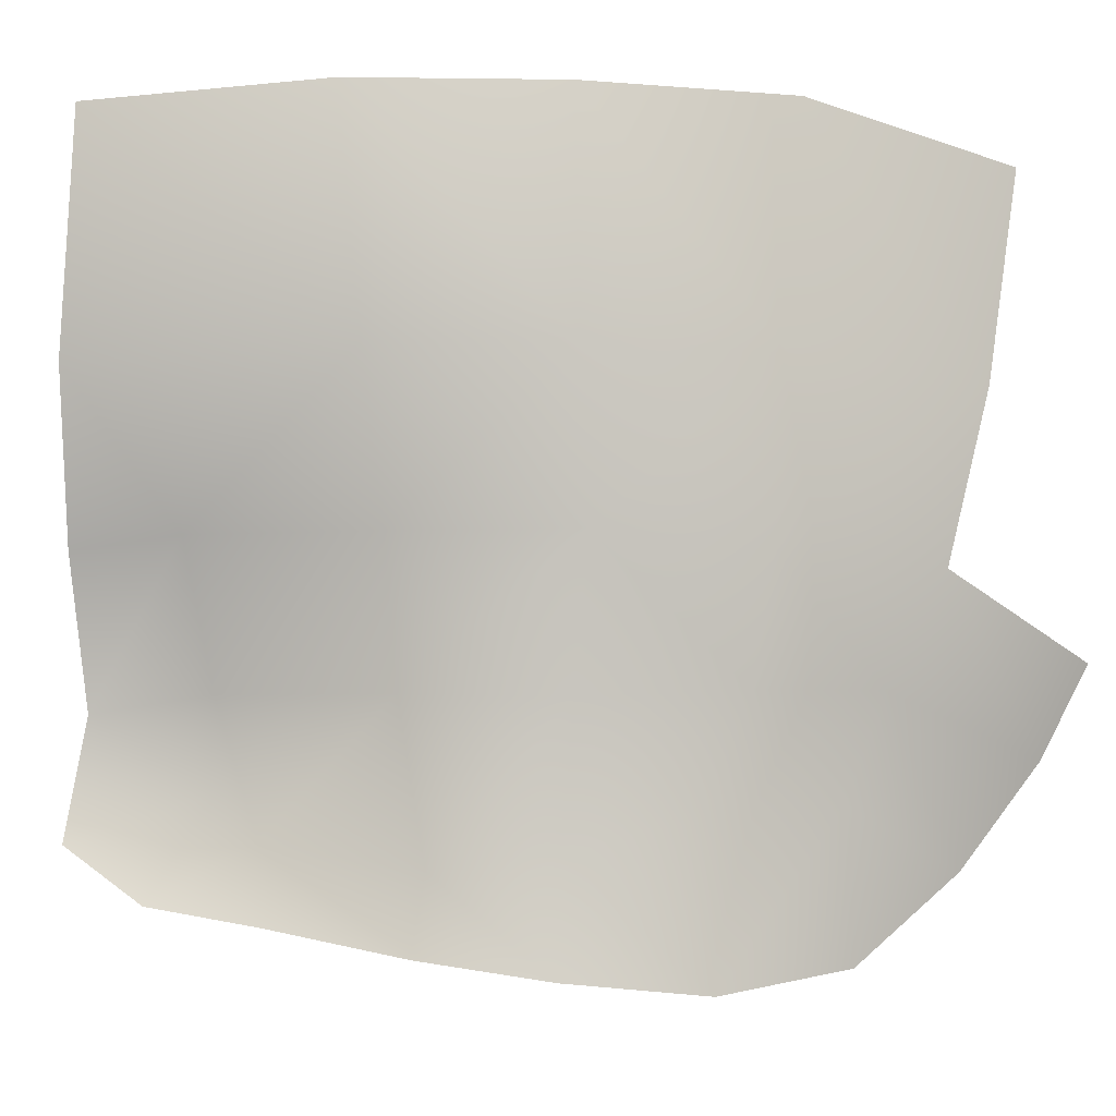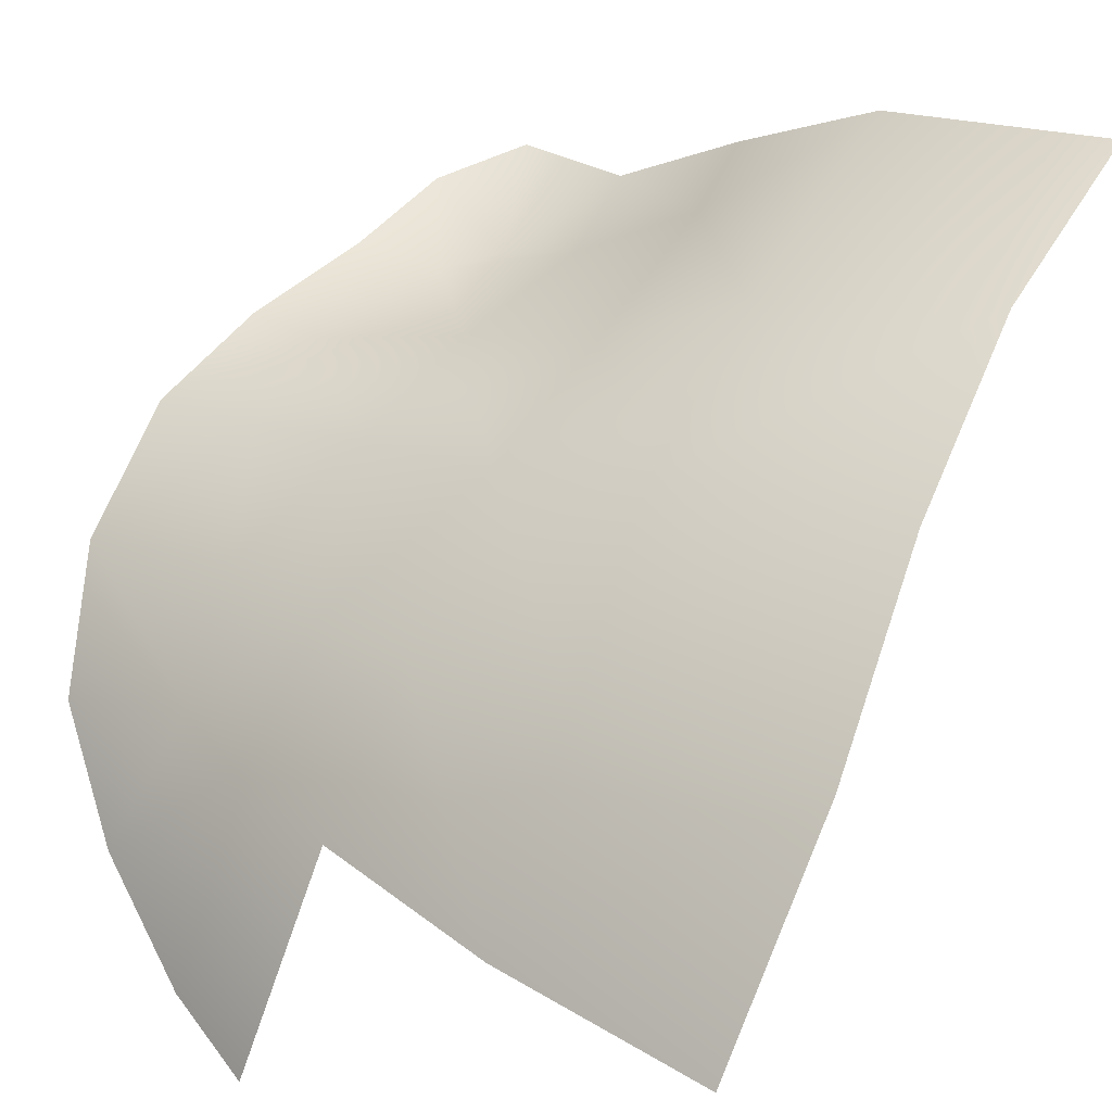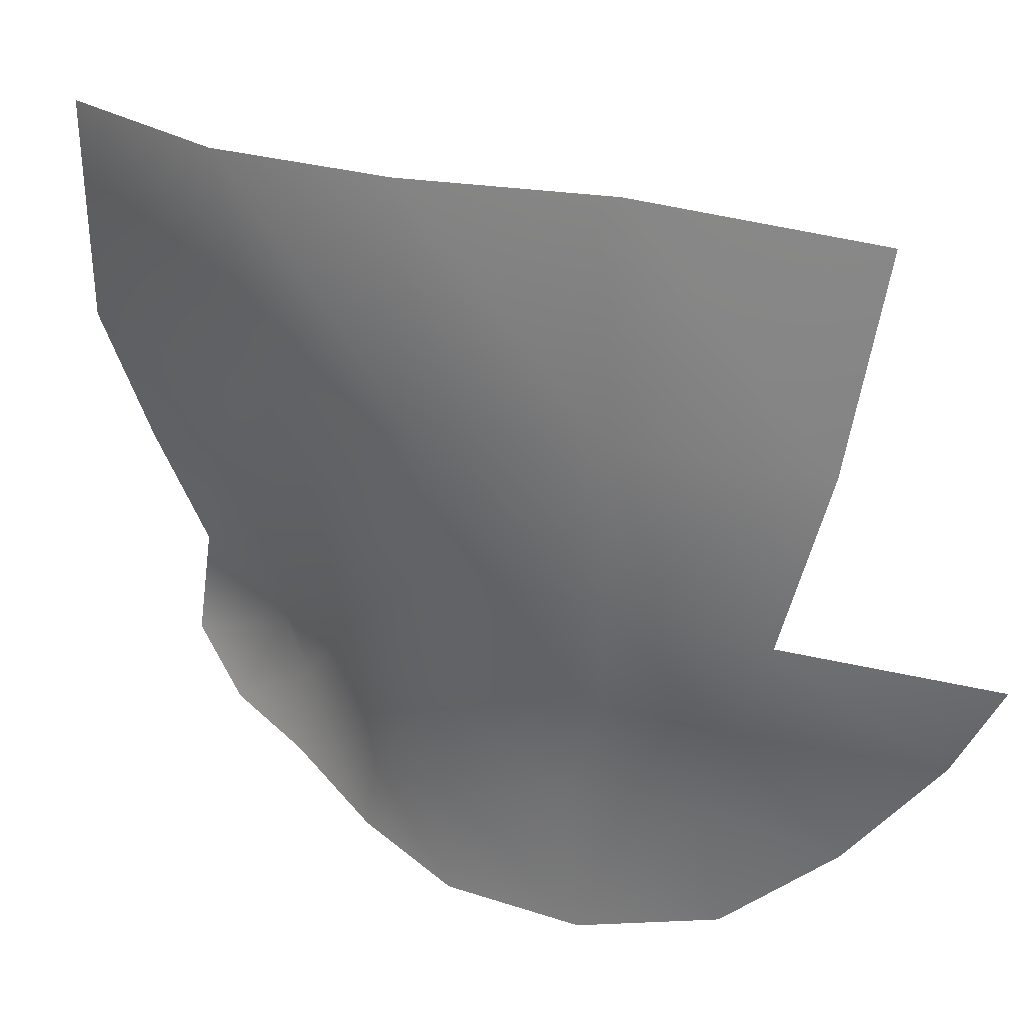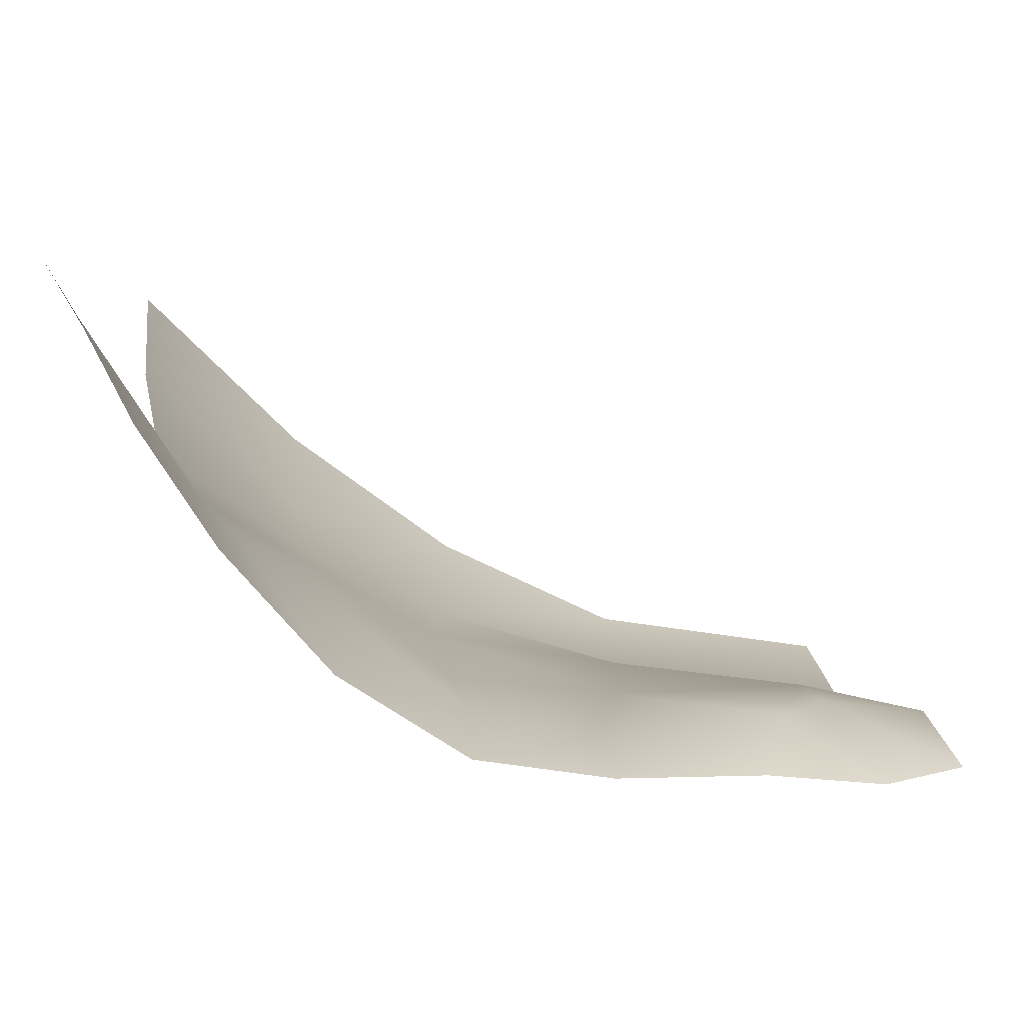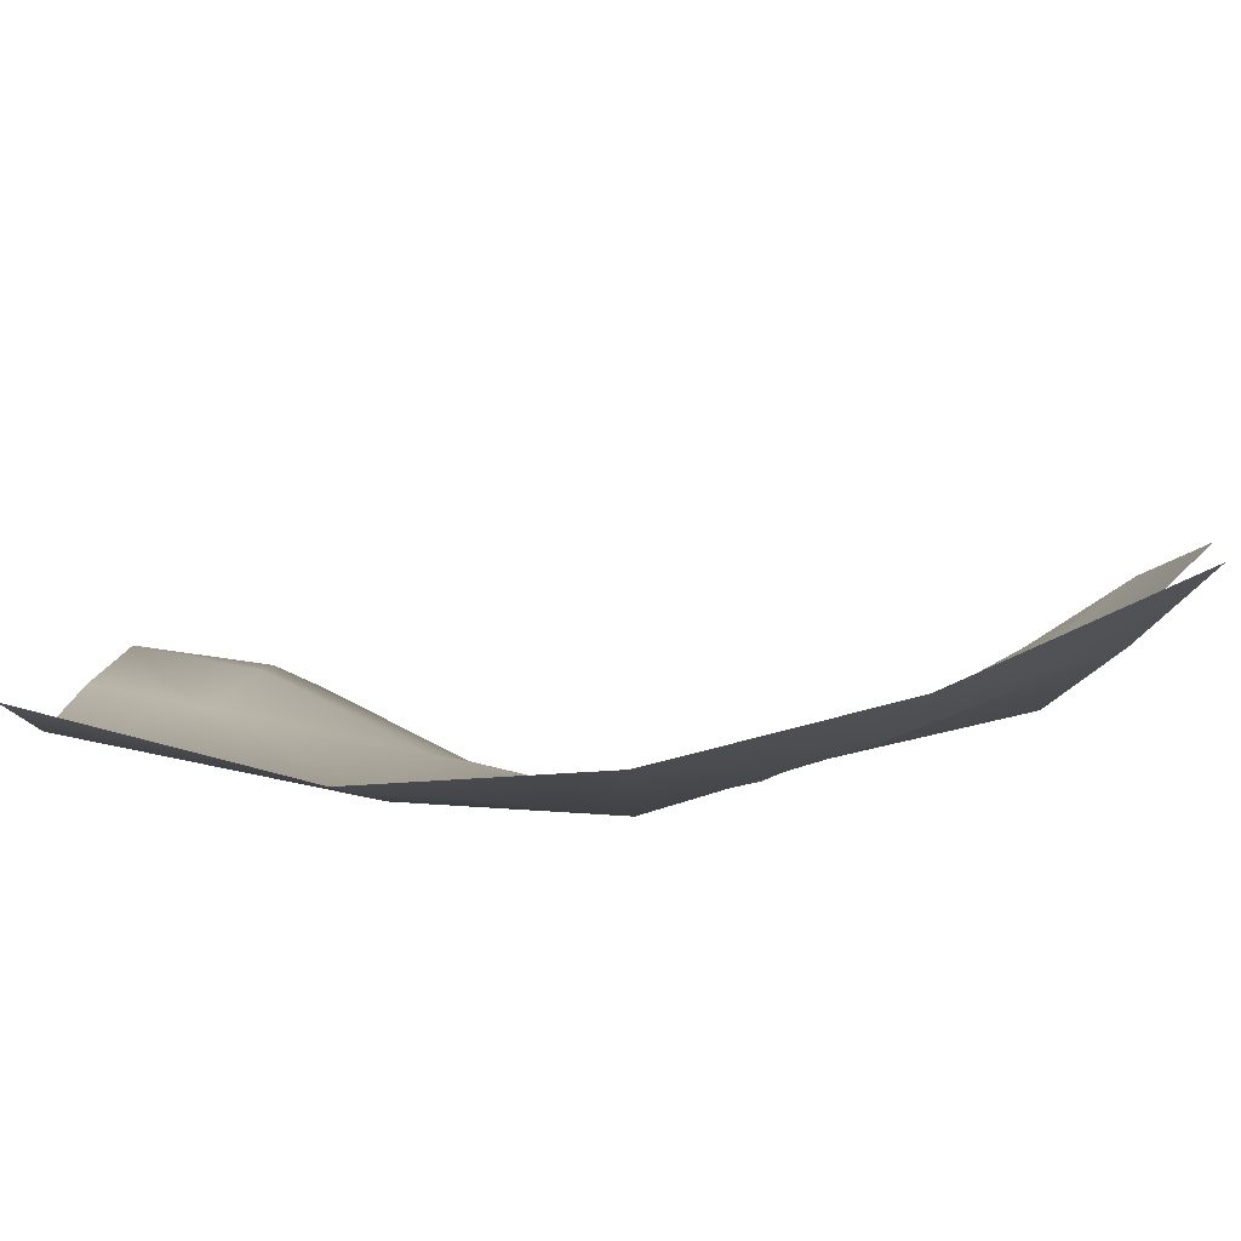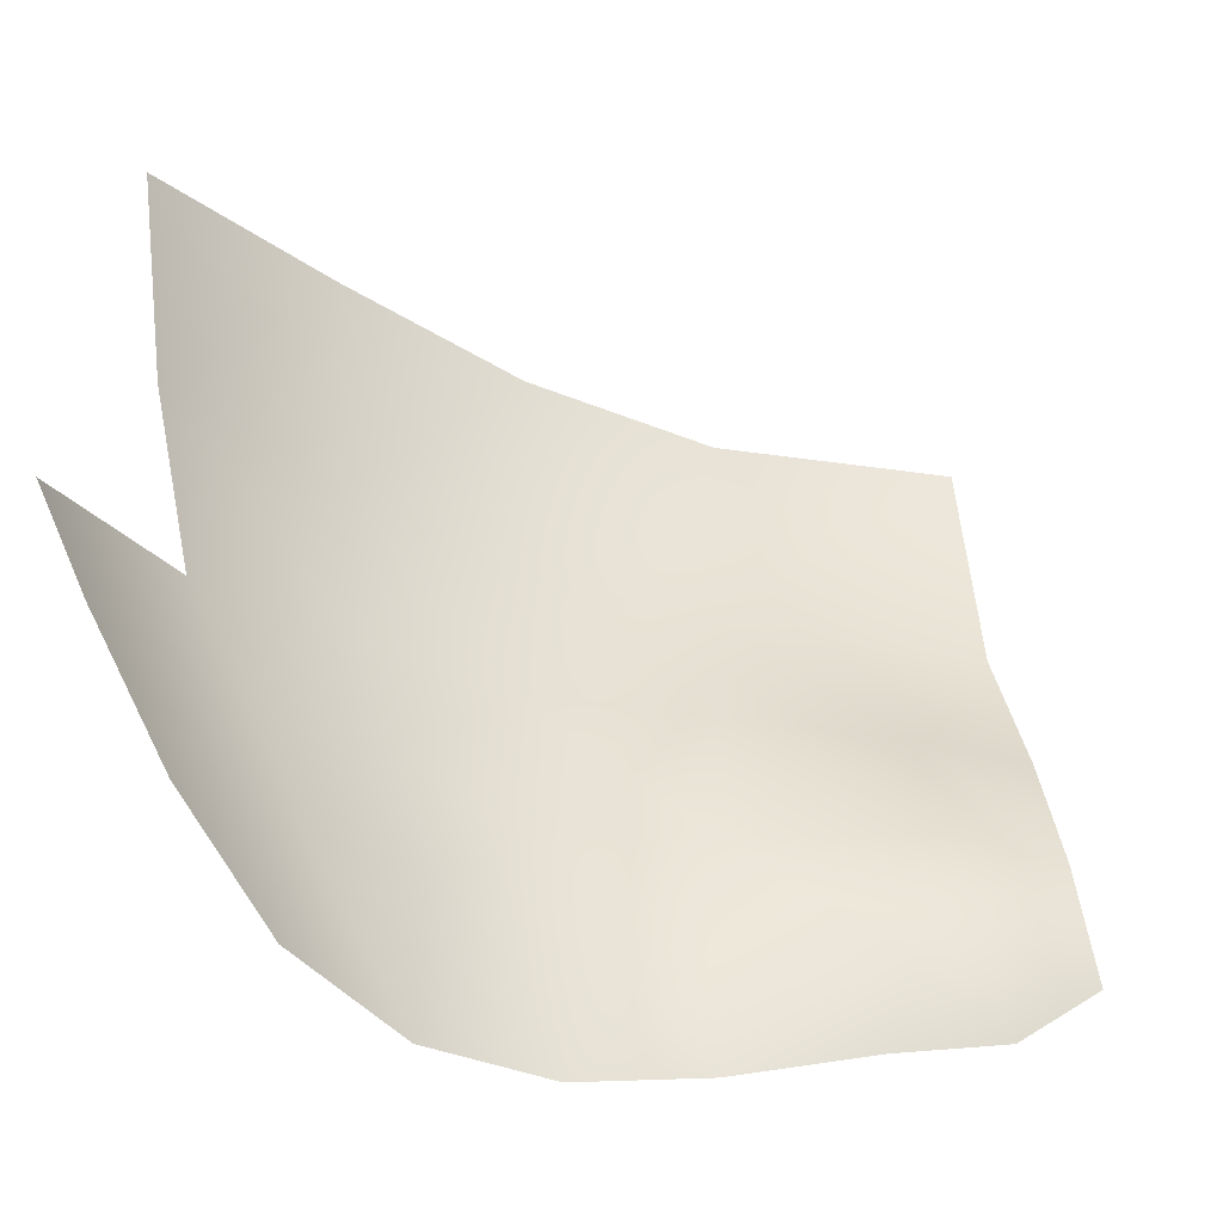
<metadata>
{"format":"obj","ext":"obj","renderer":"f3d","projection":"perspective","resolution":1024,"background":"white","views":[{"elev":-9.9,"azim":32.4,"up":"+Y"},{"elev":22.9,"azim":121.7,"up":"+Z"},{"elev":24.1,"azim":71.0,"up":"+Y"},{"elev":-71.7,"azim":-167.5,"up":"+Y"},{"elev":78.0,"azim":34.9,"up":"+Y"},{"elev":-35.6,"azim":-169.4,"up":"+Y"}]}
</metadata>
<code>
g Eye_R_a
v 0.06828 1.708 0.07054
v 0.06683 1.686 0.07089
v 0.07757 1.685 0.05461
v 0.07929 1.705 0.0514
v 0.06479 1.67 0.07003
v 0.07502 1.669 0.05849
v 0.05504 1.708 0.08576
v 0.05532 1.686 0.0854
v 0.05407 1.671 0.08226
v 0.07021 1.659 0.06063
v 0.06181 1.659 0.06907
v 0.06641 1.649 0.06133
v 0.0582 1.648 0.0709
v 0.05226 1.657 0.08148
v 0.0397 1.707 0.09775
v 0.04011 1.686 0.09465
v 0.01853 1.707 0.1056
v 0.01667 1.685 0.1047
v 0.02247 1.671 0.09541
v 0.01339 1.67 0.09924
v 0.0112 1.657 0.09377
v 0.02142 1.659 0.08954
v 0.03828 1.671 0.08869
v 0.03819 1.658 0.08644
v 0.02024 1.65 0.08787
v 0.009603 1.646 0.09477
v 0.01664 1.641 0.09244
v 0.03956 1.644 0.08413
v 0.04991 1.645 0.07974
v 0.02407 1.646 0.08661
v 0.03866 1.636 0.08489
v 0.02624 1.639 0.08859
v 0.04962 1.635 0.07985
v 0.05858 1.633 0.06987
v 0.06545 1.636 0.05827
v 0.07112 1.644 0.04896
v 0.07553 1.654 0.04096
v 0.07899 1.663 0.03759
f 1 2 3
f 1 3 4
f 3 2 5
f 3 5 6
f 7 2 1
f 7 8 2
f 2 8 9
f 2 9 5
f 10 6 5
f 10 5 11
f 11 5 9
f 11 12 10
f 11 13 12
f 11 9 14
f 13 11 14
f 15 8 7
f 15 16 8
f 17 16 15
f 17 18 16
f 18 19 16
f 18 20 19
f 19 20 21
f 19 21 22
f 23 19 22
f 16 19 23
f 8 16 23
f 8 23 9
f 22 24 23
f 9 23 24
f 9 24 14
f 25 22 21
f 25 21 26
f 25 26 27
f 28 14 24
f 28 29 14
f 24 22 30
f 24 30 28
f 30 25 27
f 22 25 30
f 31 28 30
f 31 30 32
f 30 27 32
f 28 31 33
f 28 33 29
f 29 33 34
f 29 34 13
f 13 14 29
f 12 13 34
f 35 12 34
f 35 36 12
f 36 10 12
f 36 37 10
f 37 6 10
f 37 38 6

</code>
